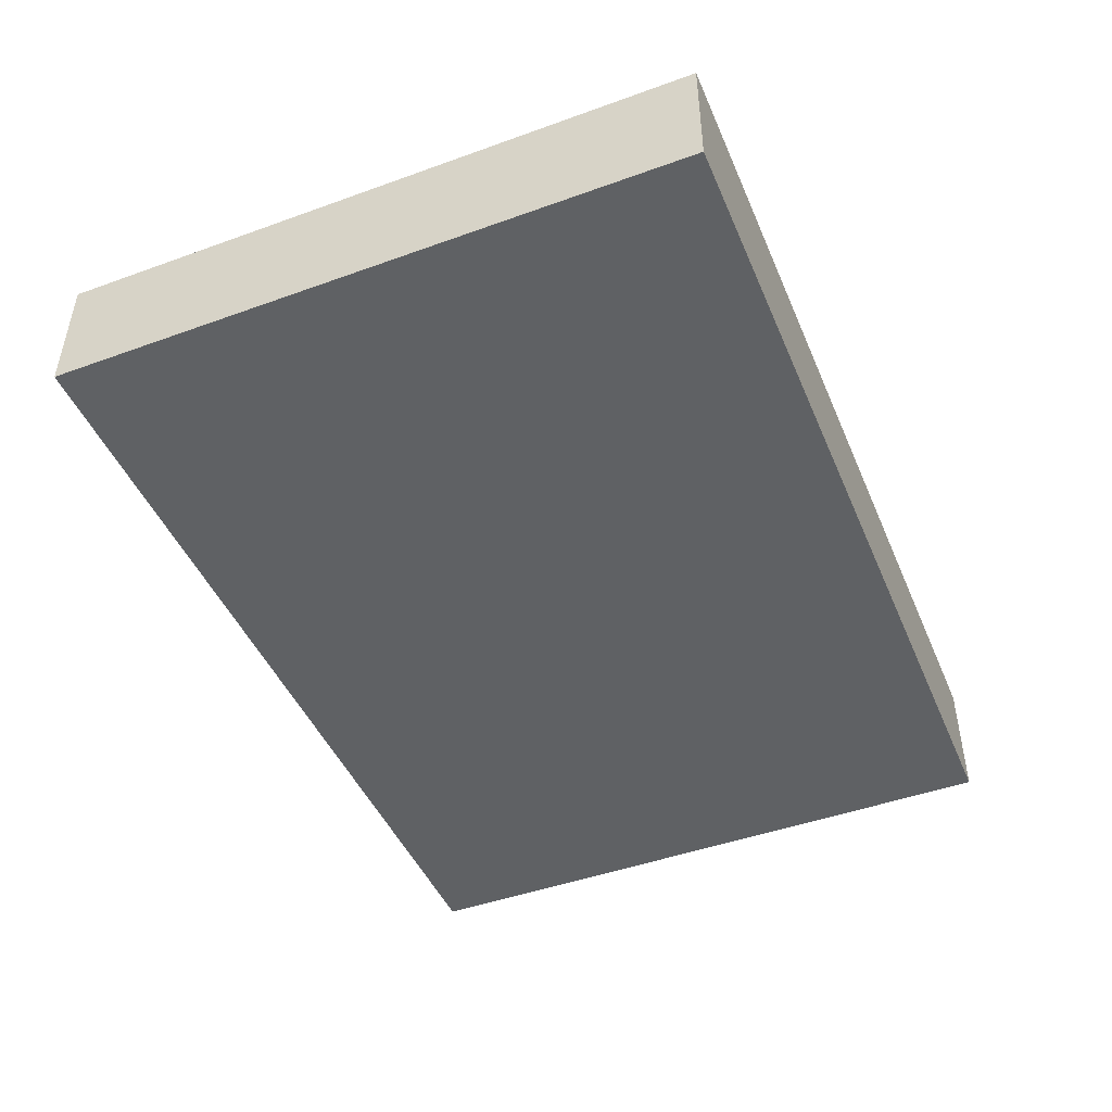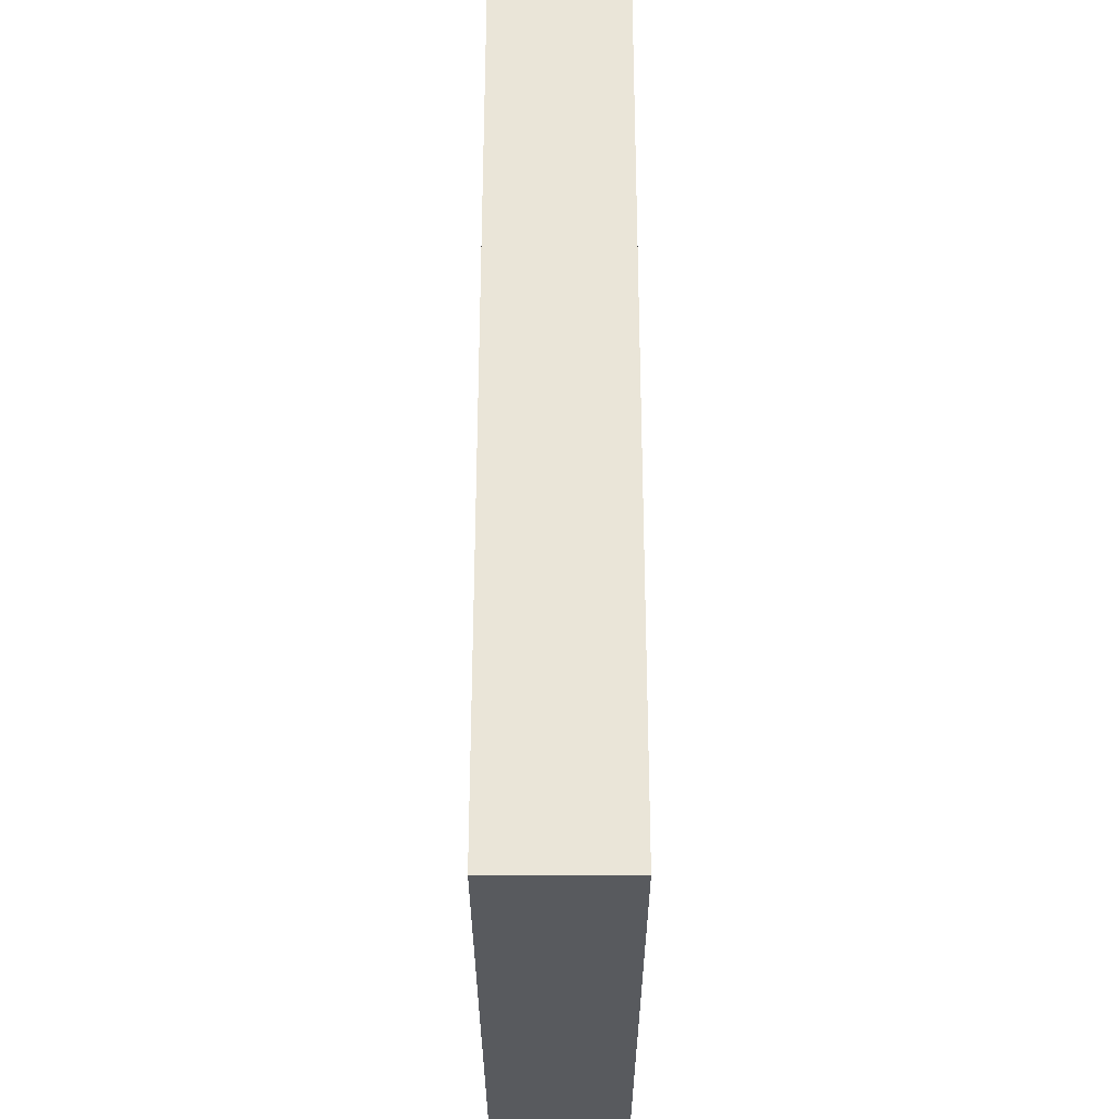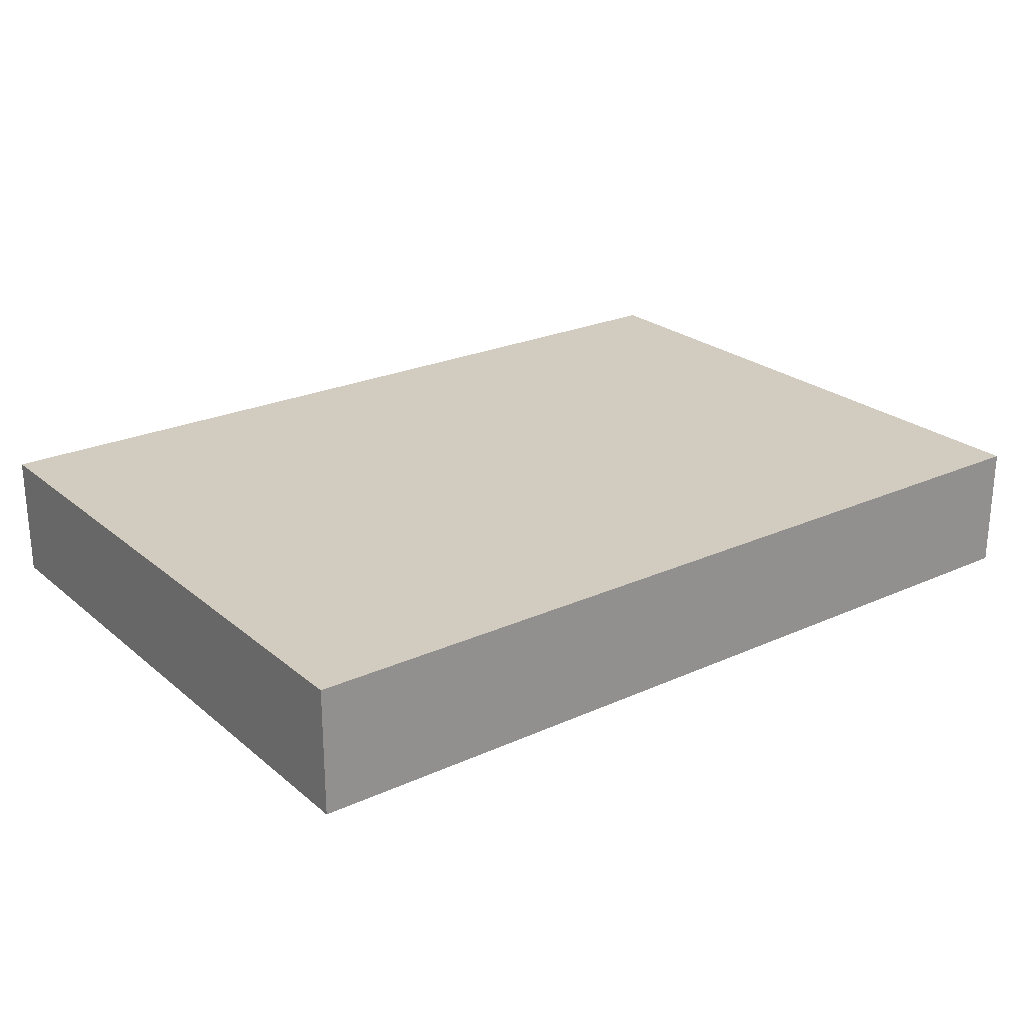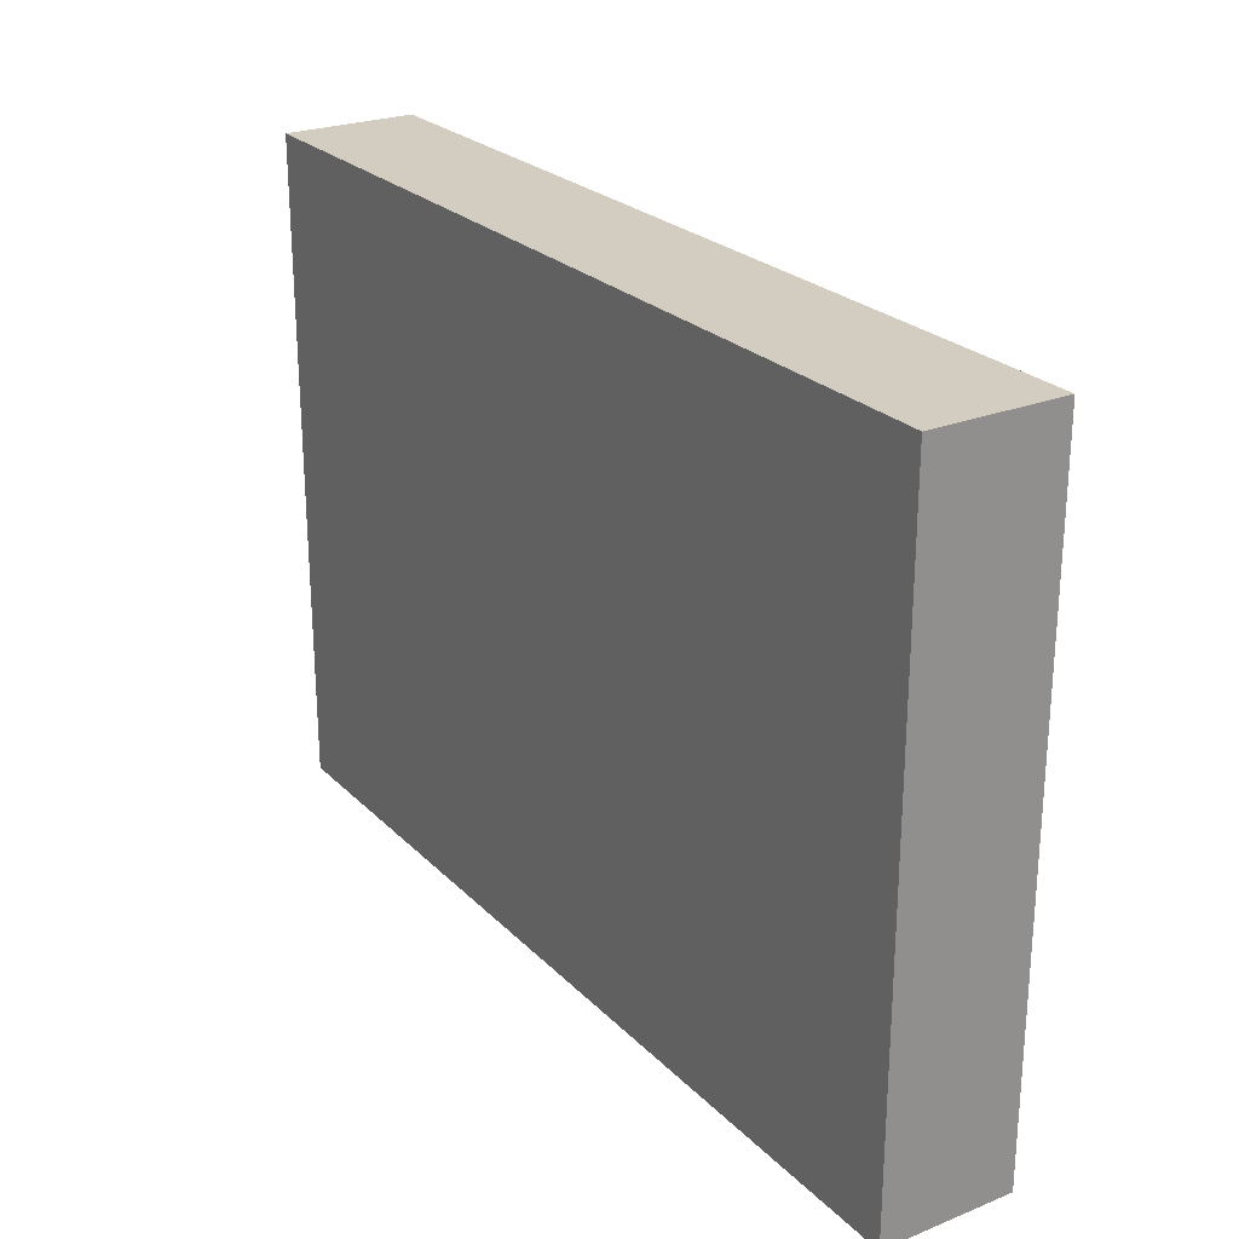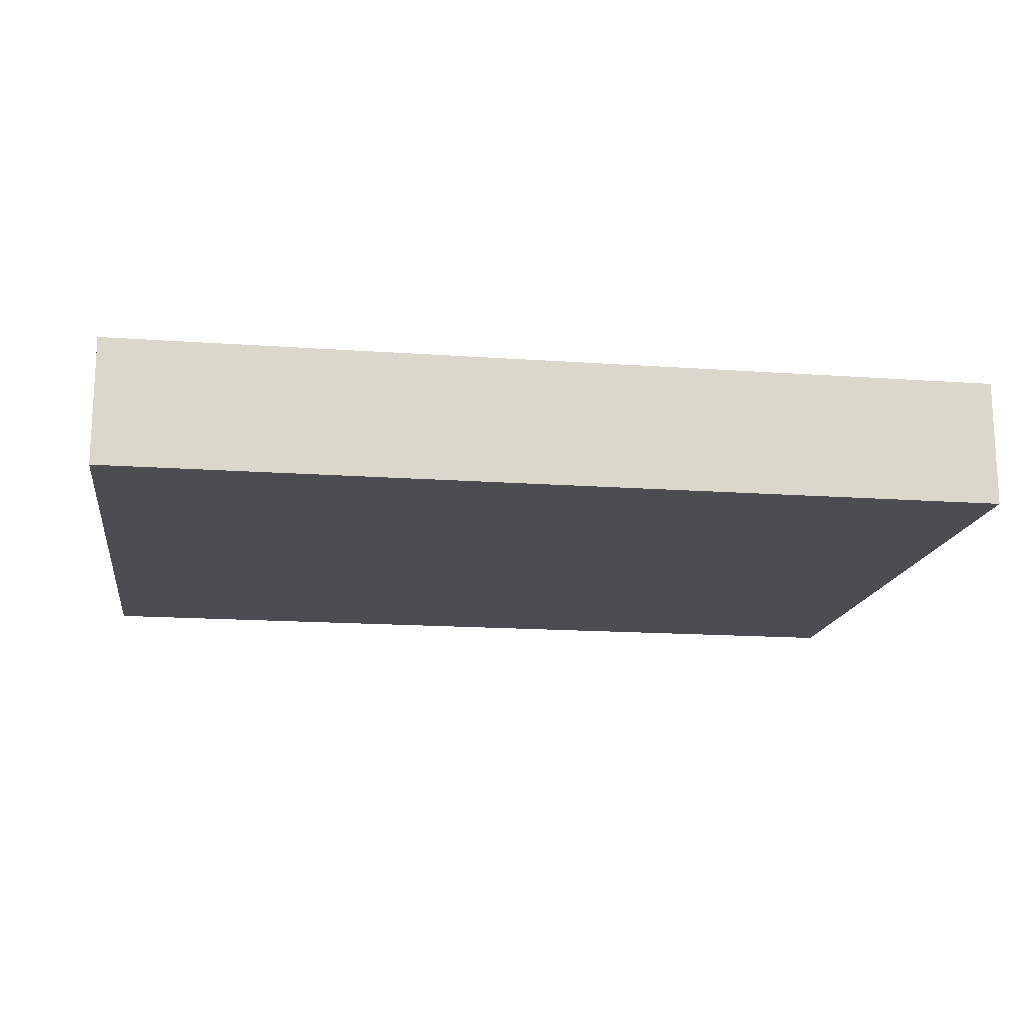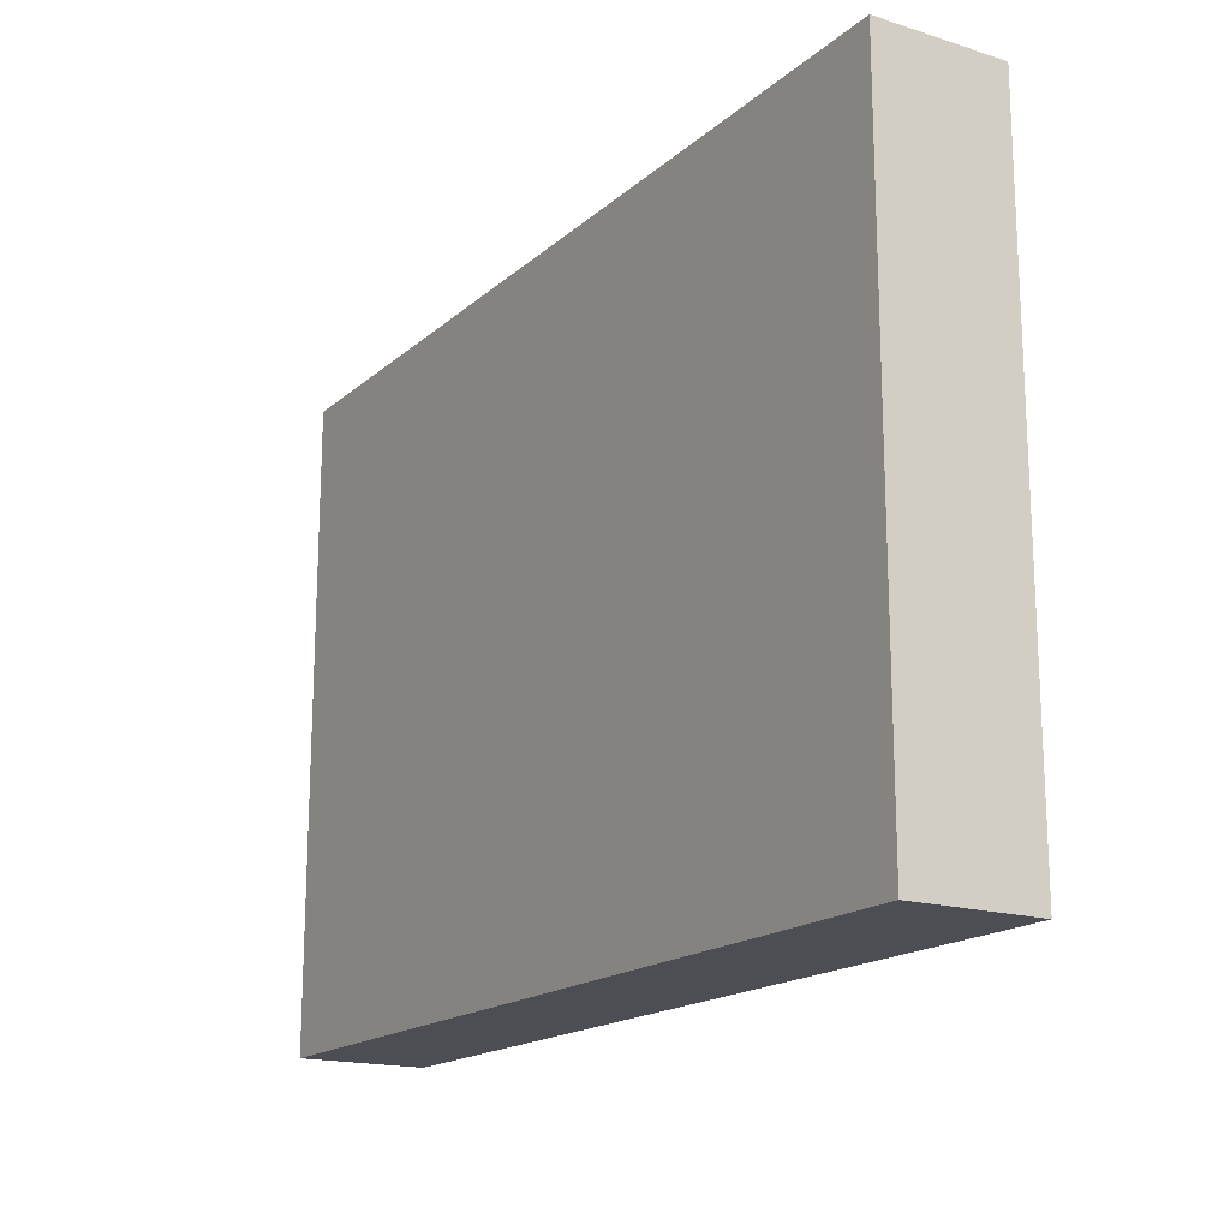
<metadata>
{"format":"obj","ext":"obj","renderer":"f3d","projection":"perspective","resolution":1024,"background":"white","views":[{"elev":-46.2,"azim":-67.6,"up":"+Y"},{"elev":59.1,"azim":90.0,"up":"+Z"},{"elev":24.1,"azim":-36.8,"up":"+Y"},{"elev":24.8,"azim":-123.0,"up":"+Z"},{"elev":-16.1,"azim":171.6,"up":"+Y"},{"elev":-17.3,"azim":-121.8,"up":"+Z"}]}
</metadata>
<code>
v  -3.204 0 0.7222
v  -3.204 0 -4.278
v  3.796 0 -4.278
v  3.796 0 0.7222
v  -3.204 1 0.7222
v  3.796 1 0.7222
v  3.796 1 -4.278
v  -3.204 1 -4.278
o Box001
g Box001
f 1 2 3
f 3 4 1
f 5 6 7
f 7 8 5
f 1 4 6
f 6 5 1
f 4 3 7
f 7 6 4
f 3 2 8
f 8 7 3
f 2 1 5
f 5 8 2

</code>
